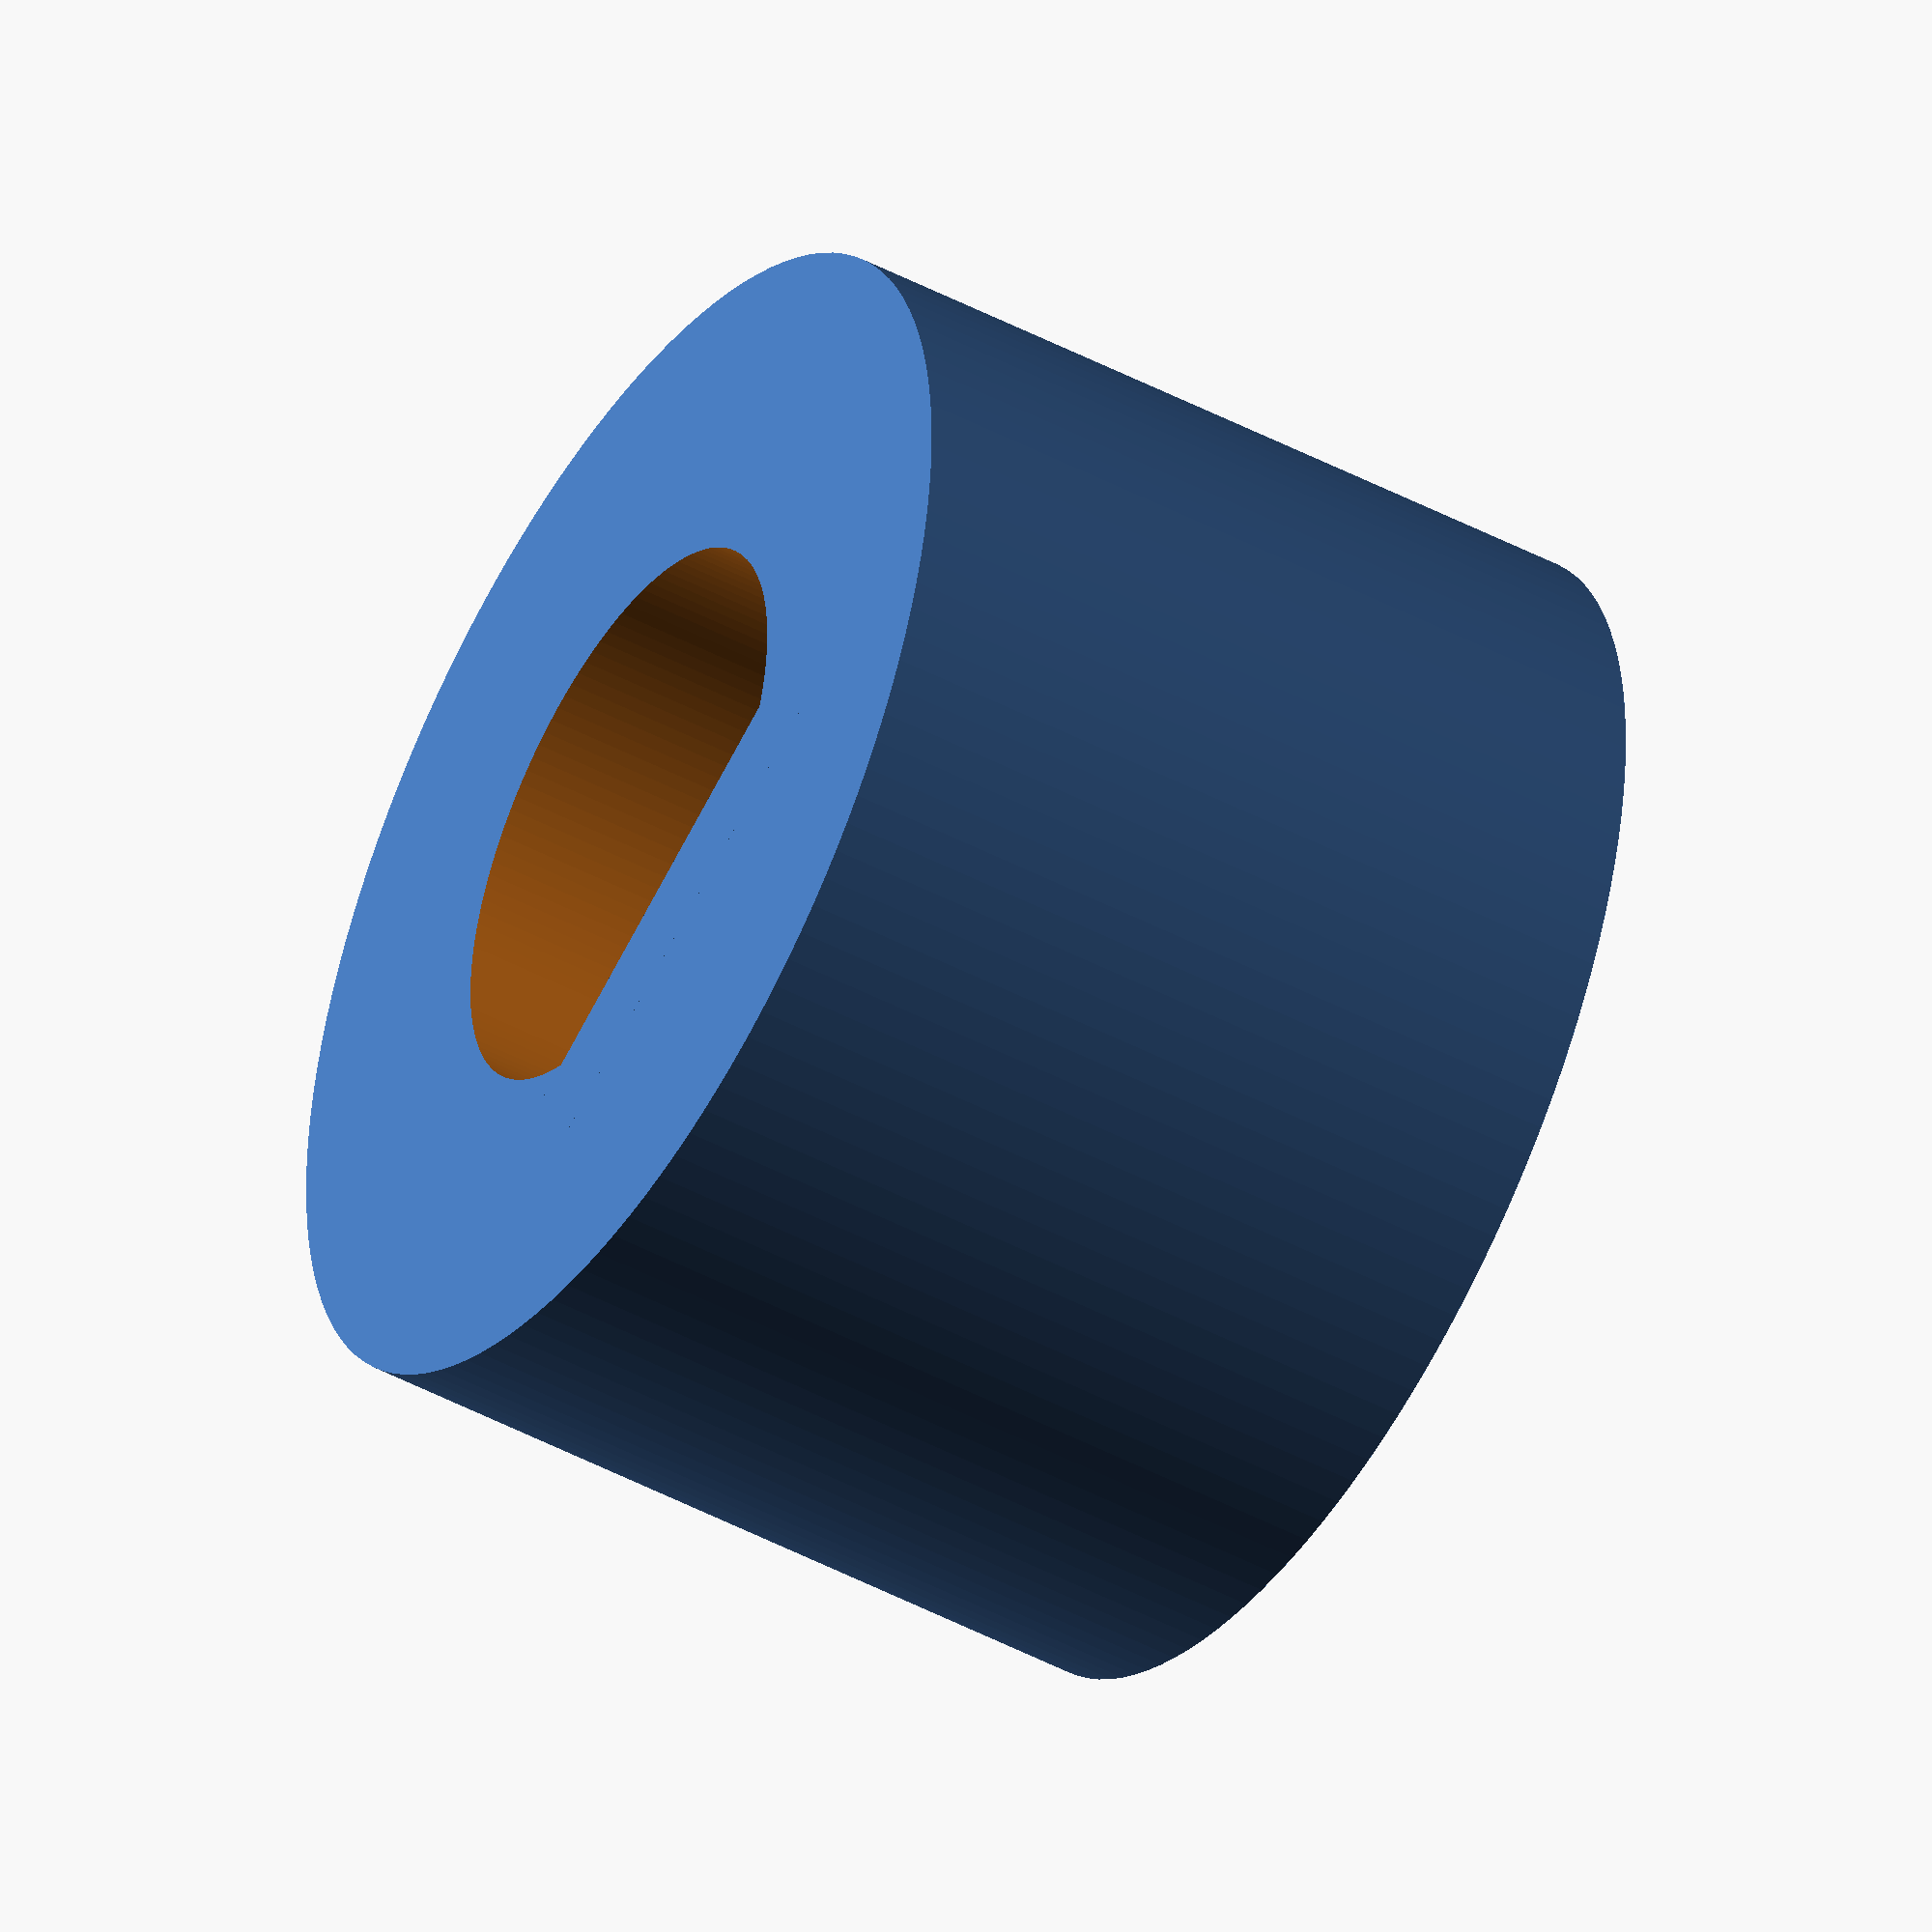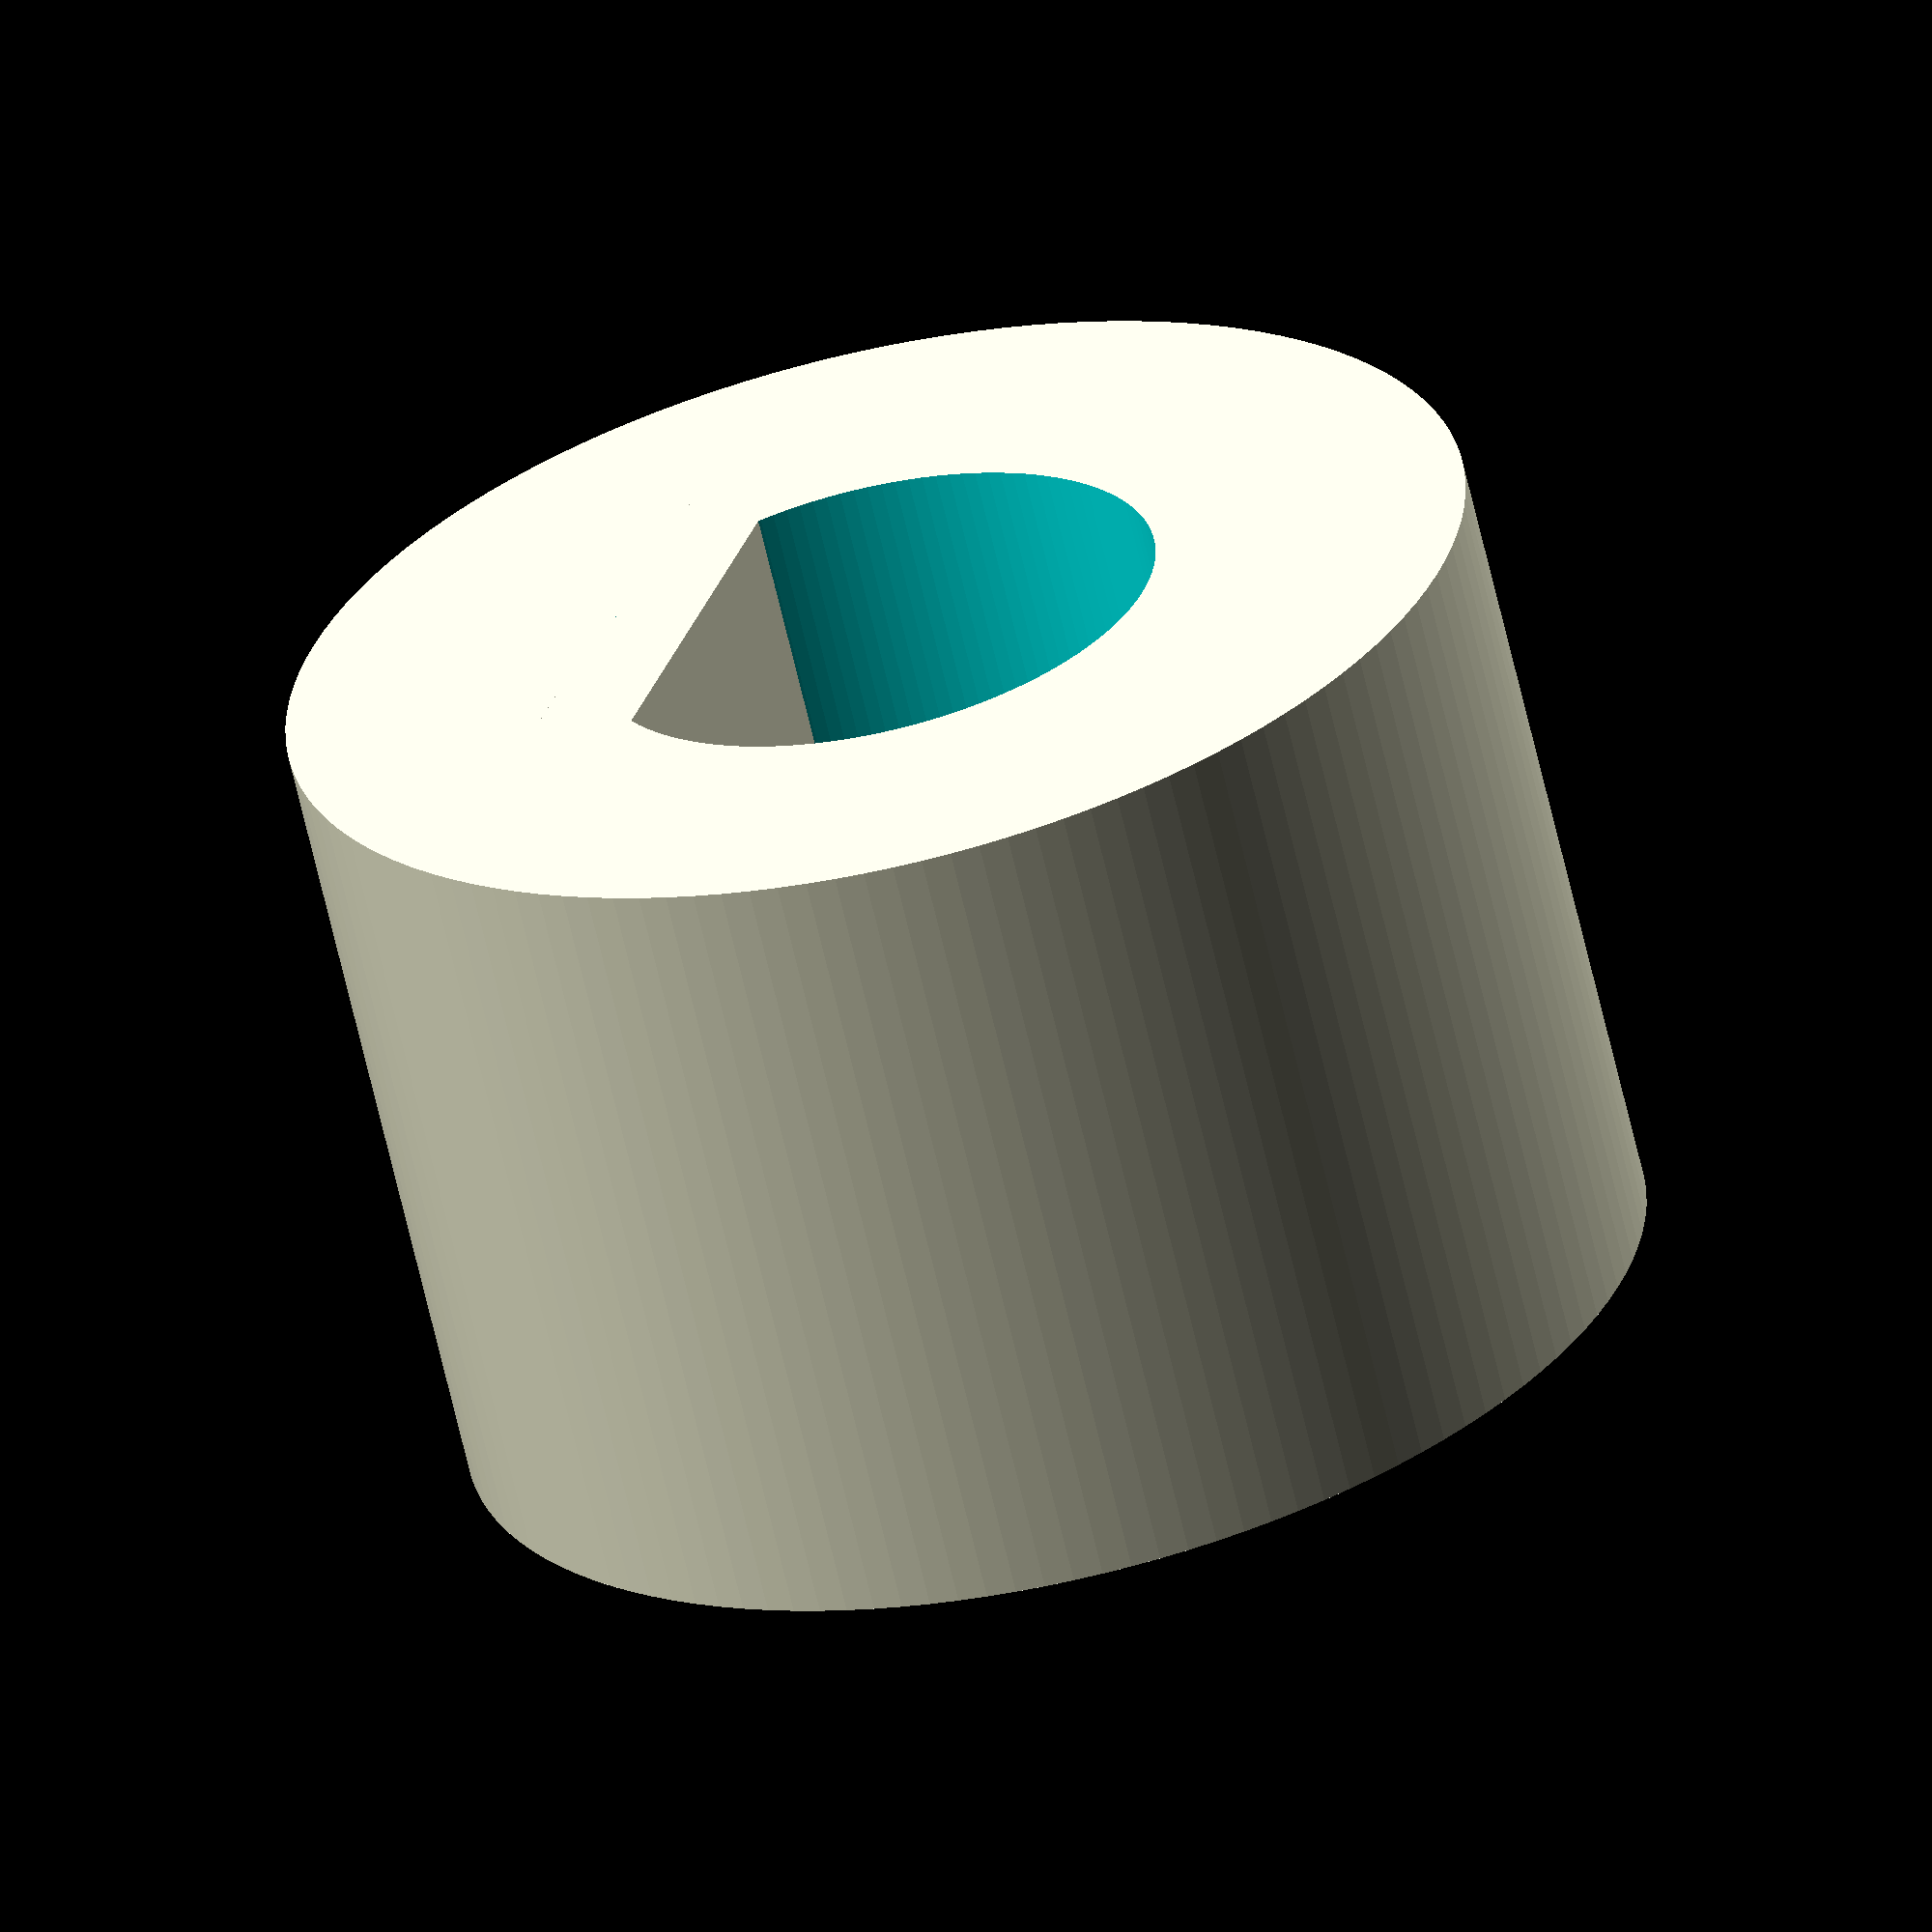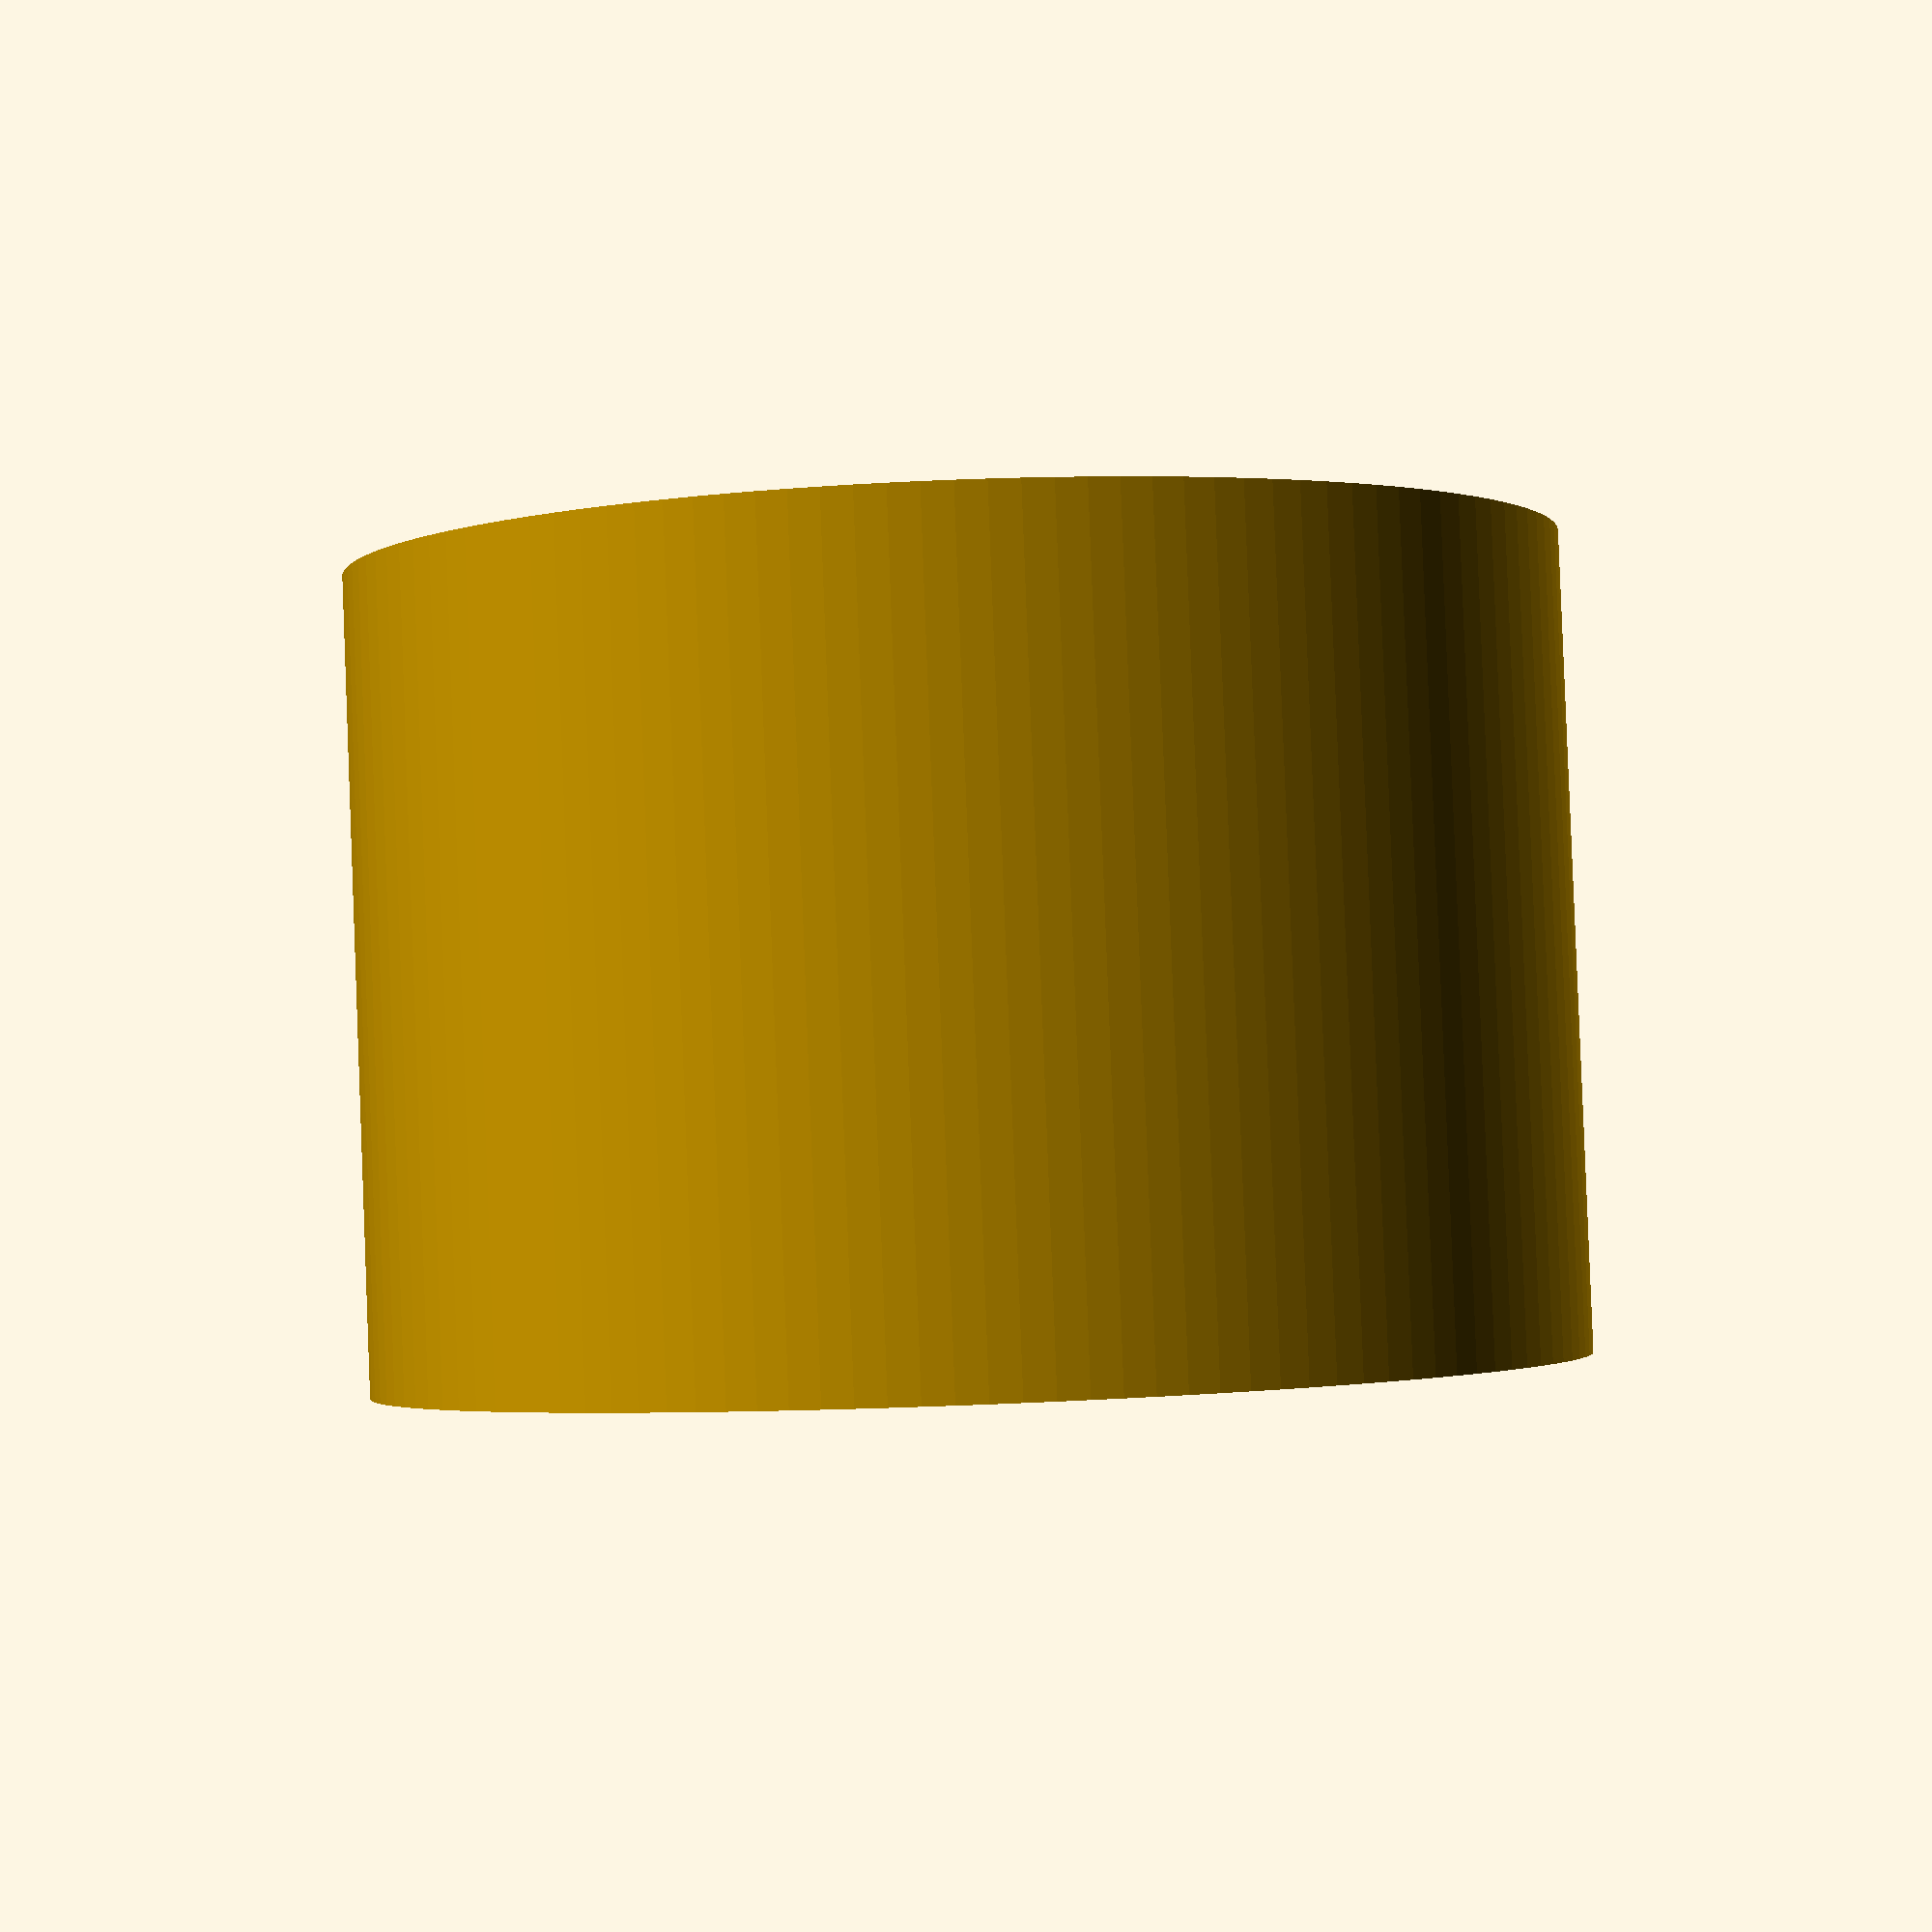
<openscad>
$fn = 128;


module base(){
    cylinder(h=7.9,d=11.8);
}

module eixo(){
    translate([0,0,-1])
    cylinder(h=10,d=5.6);

}

union(){
    difference(){
        base();
        eixo();
    }

    translate([1.9,-2.5,0])
    cube([1,5,7.9]);
}

</openscad>
<views>
elev=46.7 azim=114.3 roll=238.9 proj=o view=solid
elev=244.4 azim=162.0 roll=347.1 proj=o view=solid
elev=272.1 azim=306.1 roll=177.8 proj=p view=wireframe
</views>
